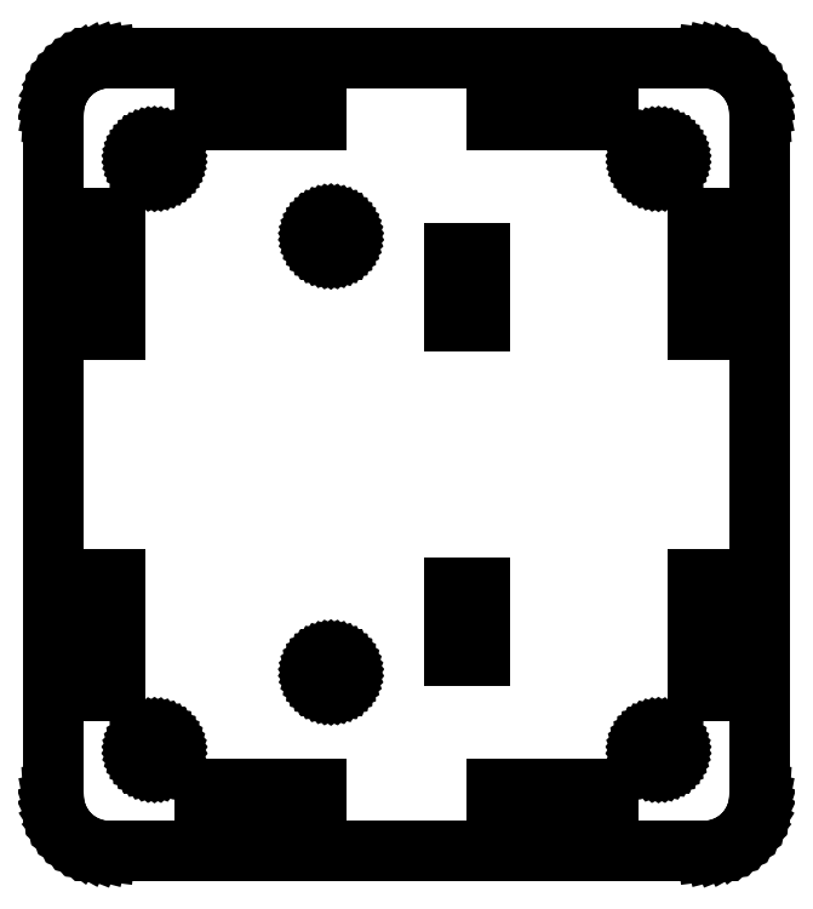
<metadata>
{"format":"dxf","ext":"dxf","renderer":"ezdxf+matplotlib","layout":"modelspace","background":"white","min_lineweight":24,"dpi":150}
</metadata>
<code>
0
SECTION
2
ENTITIES
0
LINE
10
-40.21
11
-40.21
20
-38.81
21
38.81
0
LINE
10
-40.21
11
-40.16
20
38.81
21
39.61
0
LINE
10
-40.16
11
-40.01
20
39.61
21
40.39
0
LINE
10
-40.01
11
-39.77
20
40.39
21
41.15
0
LINE
10
-39.77
11
-39.43
20
41.15
21
41.87
0
LINE
10
-39.43
11
-39
20
41.87
21
42.55
0
LINE
10
-39
11
-38.49
20
42.55
21
43.16
0
LINE
10
-38.49
11
-37.91
20
43.16
21
43.71
0
LINE
10
-37.91
11
-37.26
20
43.71
21
44.17
0
LINE
10
-37.26
11
-36.56
20
44.17
21
44.56
0
LINE
10
-36.56
11
-35.82
20
44.56
21
44.85
0
LINE
10
-35.82
11
-35.05
20
44.85
21
45.05
0
LINE
10
-35.05
11
-34.26
20
45.05
21
45.15
0
LINE
10
-34.26
11
-33.86
20
45.15
21
45.15
0
LINE
10
-33.86
11
-33.86
20
45.15
21
45.16
0
LINE
10
-33.86
11
33.86
20
45.16
21
45.16
0
LINE
10
33.86
11
33.86
20
45.16
21
45.15
0
LINE
10
33.86
11
34.26
20
45.15
21
45.15
0
LINE
10
34.26
11
35.05
20
45.15
21
45.05
0
LINE
10
35.05
11
35.82
20
45.05
21
44.85
0
LINE
10
35.82
11
36.56
20
44.85
21
44.56
0
LINE
10
36.56
11
37.26
20
44.56
21
44.17
0
LINE
10
37.26
11
37.91
20
44.17
21
43.71
0
LINE
10
37.91
11
38.49
20
43.71
21
43.16
0
LINE
10
38.49
11
39
20
43.16
21
42.55
0
LINE
10
39
11
39.43
20
42.55
21
41.87
0
LINE
10
39.43
11
39.77
20
41.87
21
41.15
0
LINE
10
39.77
11
40.01
20
41.15
21
40.39
0
LINE
10
40.01
11
40.16
20
40.39
21
39.61
0
LINE
10
40.16
11
40.21
20
39.61
21
38.81
0
LINE
10
40.21
11
40.21
20
38.81
21
-38.81
0
LINE
10
40.21
11
40.16
20
-38.81
21
-39.61
0
LINE
10
40.16
11
40.01
20
-39.61
21
-40.39
0
LINE
10
40.01
11
39.77
20
-40.39
21
-41.15
0
LINE
10
39.77
11
39.43
20
-41.15
21
-41.87
0
LINE
10
39.43
11
39
20
-41.87
21
-42.55
0
LINE
10
39
11
38.49
20
-42.55
21
-43.16
0
LINE
10
38.49
11
37.91
20
-43.16
21
-43.71
0
LINE
10
37.91
11
37.26
20
-43.71
21
-44.17
0
LINE
10
37.26
11
36.56
20
-44.17
21
-44.56
0
LINE
10
36.56
11
35.82
20
-44.56
21
-44.85
0
LINE
10
35.82
11
35.05
20
-44.85
21
-45.05
0
LINE
10
35.05
11
34.26
20
-45.05
21
-45.15
0
LINE
10
34.26
11
33.86
20
-45.15
21
-45.15
0
LINE
10
33.86
11
33.86
20
-45.15
21
-45.16
0
LINE
10
33.86
11
-33.86
20
-45.16
21
-45.16
0
LINE
10
-33.86
11
-33.86
20
-45.16
21
-45.15
0
LINE
10
-33.86
11
-34.26
20
-45.15
21
-45.15
0
LINE
10
-34.26
11
-35.05
20
-45.15
21
-45.05
0
LINE
10
-35.05
11
-35.82
20
-45.05
21
-44.85
0
LINE
10
-35.82
11
-36.56
20
-44.85
21
-44.56
0
LINE
10
-36.56
11
-37.26
20
-44.56
21
-44.17
0
LINE
10
-37.26
11
-37.91
20
-44.17
21
-43.71
0
LINE
10
-37.91
11
-38.49
20
-43.71
21
-43.16
0
LINE
10
-38.49
11
-39
20
-43.16
21
-42.55
0
LINE
10
-39
11
-39.43
20
-42.55
21
-41.87
0
LINE
10
-39.43
11
-39.77
20
-41.87
21
-41.15
0
LINE
10
-39.77
11
-40.01
20
-41.15
21
-40.39
0
LINE
10
-40.01
11
-40.16
20
-40.39
21
-39.61
0
LINE
10
-40.16
11
-40.21
20
-39.61
21
-38.81
0
LINE
10
-36.15
11
-36.15
20
-26.9
21
-14.2
0
LINE
10
-36.15
11
-33.15
20
-14.2
21
-14.2
0
LINE
10
-33.15
11
-33.15
20
-14.2
21
-26.9
0
LINE
10
-33.15
11
-36.15
20
-26.9
21
-26.9
0
LINE
10
-36.15
11
-36.15
20
14.2
21
26.9
0
LINE
10
-36.15
11
-33.15
20
26.9
21
26.9
0
LINE
10
-33.15
11
-33.15
20
26.9
21
14.2
0
LINE
10
-33.15
11
-36.15
20
14.2
21
14.2
0
LINE
10
-30.18
11
-30.16
20
-33.66
21
-33.47
0
LINE
10
-30.16
11
-30.13
20
-33.47
21
-33.29
0
LINE
10
-30.13
11
-30.07
20
-33.29
21
-33.11
0
LINE
10
-30.07
11
-29.99
20
-33.11
21
-32.95
0
LINE
10
-29.99
11
-29.89
20
-32.95
21
-32.79
0
LINE
10
-29.89
11
-29.78
20
-32.79
21
-32.65
0
LINE
10
-29.78
11
-29.64
20
-32.65
21
-32.52
0
LINE
10
-29.64
11
-29.49
20
-32.52
21
-32.41
0
LINE
10
-29.49
11
-29.33
20
-32.41
21
-32.32
0
LINE
10
-29.33
11
-29.16
20
-32.32
21
-32.25
0
LINE
10
-29.16
11
-28.98
20
-32.25
21
-32.21
0
LINE
10
-28.98
11
-28.8
20
-32.21
21
-32.19
0
LINE
10
-28.8
11
-28.61
20
-32.19
21
-32.19
0
LINE
10
-28.61
11
-28.43
20
-32.19
21
-32.21
0
LINE
10
-28.43
11
-28.25
20
-32.21
21
-32.25
0
LINE
10
-28.25
11
-28.07
20
-32.25
21
-32.32
0
LINE
10
-28.07
11
-27.91
20
-32.32
21
-32.41
0
LINE
10
-27.91
11
-27.76
20
-32.41
21
-32.52
0
LINE
10
-27.76
11
-27.63
20
-32.52
21
-32.65
0
LINE
10
-27.63
11
-27.51
20
-32.65
21
-32.79
0
LINE
10
-27.51
11
-27.41
20
-32.79
21
-32.95
0
LINE
10
-27.41
11
-27.33
20
-32.95
21
-33.11
0
LINE
10
-27.33
11
-27.27
20
-33.11
21
-33.29
0
LINE
10
-27.27
11
-27.24
20
-33.29
21
-33.47
0
LINE
10
-27.24
11
-27.23
20
-33.47
21
-33.66
0
LINE
10
-27.23
11
-27.24
20
-33.66
21
-33.84
0
LINE
10
-27.24
11
-27.27
20
-33.84
21
-34.02
0
LINE
10
-27.27
11
-27.33
20
-34.02
21
-34.2
0
LINE
10
-27.33
11
-27.41
20
-34.2
21
-34.37
0
LINE
10
-27.41
11
-27.51
20
-34.37
21
-34.52
0
LINE
10
-27.51
11
-27.63
20
-34.52
21
-34.66
0
LINE
10
-27.63
11
-27.76
20
-34.66
21
-34.79
0
LINE
10
-27.76
11
-27.91
20
-34.79
21
-34.9
0
LINE
10
-27.91
11
-28.07
20
-34.9
21
-34.99
0
LINE
10
-28.07
11
-28.25
20
-34.99
21
-35.06
0
LINE
10
-28.25
11
-28.43
20
-35.06
21
-35.1
0
LINE
10
-28.43
11
-28.61
20
-35.1
21
-35.12
0
LINE
10
-28.61
11
-28.8
20
-35.12
21
-35.12
0
LINE
10
-28.8
11
-28.98
20
-35.12
21
-35.1
0
LINE
10
-28.98
11
-29.16
20
-35.1
21
-35.06
0
LINE
10
-29.16
11
-29.33
20
-35.06
21
-34.99
0
LINE
10
-29.33
11
-29.49
20
-34.99
21
-34.9
0
LINE
10
-29.49
11
-29.64
20
-34.9
21
-34.79
0
LINE
10
-29.64
11
-29.78
20
-34.79
21
-34.66
0
LINE
10
-29.78
11
-29.89
20
-34.66
21
-34.52
0
LINE
10
-29.89
11
-29.99
20
-34.52
21
-34.37
0
LINE
10
-29.99
11
-30.07
20
-34.37
21
-34.2
0
LINE
10
-30.07
11
-30.13
20
-34.2
21
-34.02
0
LINE
10
-30.13
11
-30.16
20
-34.02
21
-33.84
0
LINE
10
-30.16
11
-30.18
20
-33.84
21
-33.66
0
LINE
10
-30.18
11
-30.16
20
33.66
21
33.84
0
LINE
10
-30.16
11
-30.13
20
33.84
21
34.02
0
LINE
10
-30.13
11
-30.07
20
34.02
21
34.2
0
LINE
10
-30.07
11
-29.99
20
34.2
21
34.37
0
LINE
10
-29.99
11
-29.89
20
34.37
21
34.52
0
LINE
10
-29.89
11
-29.78
20
34.52
21
34.66
0
LINE
10
-29.78
11
-29.64
20
34.66
21
34.79
0
LINE
10
-29.64
11
-29.49
20
34.79
21
34.9
0
LINE
10
-29.49
11
-29.33
20
34.9
21
34.99
0
LINE
10
-29.33
11
-29.16
20
34.99
21
35.06
0
LINE
10
-29.16
11
-28.98
20
35.06
21
35.1
0
LINE
10
-28.98
11
-28.8
20
35.1
21
35.12
0
LINE
10
-28.8
11
-28.61
20
35.12
21
35.12
0
LINE
10
-28.61
11
-28.43
20
35.12
21
35.1
0
LINE
10
-28.43
11
-28.25
20
35.1
21
35.06
0
LINE
10
-28.25
11
-28.07
20
35.06
21
34.99
0
LINE
10
-28.07
11
-27.91
20
34.99
21
34.9
0
LINE
10
-27.91
11
-27.76
20
34.9
21
34.79
0
LINE
10
-27.76
11
-27.63
20
34.79
21
34.66
0
LINE
10
-27.63
11
-27.51
20
34.66
21
34.52
0
LINE
10
-27.51
11
-27.41
20
34.52
21
34.37
0
LINE
10
-27.41
11
-27.33
20
34.37
21
34.2
0
LINE
10
-27.33
11
-27.27
20
34.2
21
34.02
0
LINE
10
-27.27
11
-27.24
20
34.02
21
33.84
0
LINE
10
-27.24
11
-27.23
20
33.84
21
33.66
0
LINE
10
-27.23
11
-27.24
20
33.66
21
33.47
0
LINE
10
-27.24
11
-27.27
20
33.47
21
33.29
0
LINE
10
-27.27
11
-27.33
20
33.29
21
33.11
0
LINE
10
-27.33
11
-27.41
20
33.11
21
32.95
0
LINE
10
-27.41
11
-27.51
20
32.95
21
32.79
0
LINE
10
-27.51
11
-27.63
20
32.79
21
32.65
0
LINE
10
-27.63
11
-27.76
20
32.65
21
32.52
0
LINE
10
-27.76
11
-27.91
20
32.52
21
32.41
0
LINE
10
-27.91
11
-28.07
20
32.41
21
32.32
0
LINE
10
-28.07
11
-28.25
20
32.32
21
32.25
0
LINE
10
-28.25
11
-28.43
20
32.25
21
32.21
0
LINE
10
-28.43
11
-28.61
20
32.21
21
32.19
0
LINE
10
-28.61
11
-28.8
20
32.19
21
32.19
0
LINE
10
-28.8
11
-28.98
20
32.19
21
32.21
0
LINE
10
-28.98
11
-29.16
20
32.21
21
32.25
0
LINE
10
-29.16
11
-29.33
20
32.25
21
32.32
0
LINE
10
-29.33
11
-29.49
20
32.32
21
32.41
0
LINE
10
-29.49
11
-29.64
20
32.41
21
32.52
0
LINE
10
-29.64
11
-29.78
20
32.52
21
32.65
0
LINE
10
-29.78
11
-29.89
20
32.65
21
32.79
0
LINE
10
-29.89
11
-29.99
20
32.79
21
32.95
0
LINE
10
-29.99
11
-30.07
20
32.95
21
33.11
0
LINE
10
-30.07
11
-30.13
20
33.11
21
33.29
0
LINE
10
-30.13
11
-30.16
20
33.29
21
33.47
0
LINE
10
-30.16
11
-30.18
20
33.47
21
33.66
0
LINE
10
-22.92
11
-22.92
20
-41.1
21
-38.1
0
LINE
10
-22.92
11
-10.22
20
-38.1
21
-38.1
0
LINE
10
-10.22
11
-10.22
20
-38.1
21
-41.1
0
LINE
10
-10.22
11
-22.92
20
-41.1
21
-41.1
0
LINE
10
-22.92
11
-22.92
20
38.1
21
41.1
0
LINE
10
-22.92
11
-10.22
20
41.1
21
41.1
0
LINE
10
-10.22
11
-10.22
20
41.1
21
38.1
0
LINE
10
-10.22
11
-22.92
20
38.1
21
38.1
0
LINE
10
-10.07
11
-10.06
20
-24.82
21
-24.64
0
LINE
10
-10.06
11
-10.03
20
-24.64
21
-24.46
0
LINE
10
-10.03
11
-9.968
20
-24.46
21
-24.28
0
LINE
10
-9.968
11
-9.889
20
-24.28
21
-24.11
0
LINE
10
-9.889
11
-9.79
20
-24.11
21
-23.96
0
LINE
10
-9.79
11
-9.672
20
-23.96
21
-23.82
0
LINE
10
-9.672
11
-9.537
20
-23.82
21
-23.69
0
LINE
10
-9.537
11
-9.387
20
-23.69
21
-23.58
0
LINE
10
-9.387
11
-9.225
20
-23.58
21
-23.49
0
LINE
10
-9.225
11
-9.053
20
-23.49
21
-23.42
0
LINE
10
-9.053
11
-8.874
20
-23.42
21
-23.38
0
LINE
10
-8.874
11
-8.691
20
-23.38
21
-23.36
0
LINE
10
-8.691
11
-8.505
20
-23.36
21
-23.36
0
LINE
10
-8.505
11
-8.322
20
-23.36
21
-23.38
0
LINE
10
-8.322
11
-8.143
20
-23.38
21
-23.42
0
LINE
10
-8.143
11
-7.971
20
-23.42
21
-23.49
0
LINE
10
-7.971
11
-7.809
20
-23.49
21
-23.58
0
LINE
10
-7.809
11
-7.659
20
-23.58
21
-23.69
0
LINE
10
-7.659
11
-7.524
20
-23.69
21
-23.82
0
LINE
10
-7.524
11
-7.406
20
-23.82
21
-23.96
0
LINE
10
-7.406
11
-7.307
20
-23.96
21
-24.11
0
LINE
10
-7.307
11
-7.228
20
-24.11
21
-24.28
0
LINE
10
-7.228
11
-7.171
20
-24.28
21
-24.46
0
LINE
10
-7.171
11
-7.136
20
-24.46
21
-24.64
0
LINE
10
-7.136
11
-7.125
20
-24.64
21
-24.82
0
LINE
10
-7.125
11
-7.136
20
-24.82
21
-25.01
0
LINE
10
-7.136
11
-7.171
20
-25.01
21
-25.19
0
LINE
10
-7.171
11
-7.228
20
-25.19
21
-25.37
0
LINE
10
-7.228
11
-7.307
20
-25.37
21
-25.54
0
LINE
10
-7.307
11
-7.406
20
-25.54
21
-25.69
0
LINE
10
-7.406
11
-7.524
20
-25.69
21
-25.83
0
LINE
10
-7.524
11
-7.659
20
-25.83
21
-25.96
0
LINE
10
-7.659
11
-7.809
20
-25.96
21
-26.07
0
LINE
10
-7.809
11
-7.971
20
-26.07
21
-26.16
0
LINE
10
-7.971
11
-8.143
20
-26.16
21
-26.23
0
LINE
10
-8.143
11
-8.322
20
-26.23
21
-26.27
0
LINE
10
-8.322
11
-8.505
20
-26.27
21
-26.3
0
LINE
10
-8.505
11
-8.691
20
-26.3
21
-26.3
0
LINE
10
-8.691
11
-8.874
20
-26.3
21
-26.27
0
LINE
10
-8.874
11
-9.053
20
-26.27
21
-26.23
0
LINE
10
-9.053
11
-9.225
20
-26.23
21
-26.16
0
LINE
10
-9.225
11
-9.387
20
-26.16
21
-26.07
0
LINE
10
-9.387
11
-9.537
20
-26.07
21
-25.96
0
LINE
10
-9.537
11
-9.672
20
-25.96
21
-25.83
0
LINE
10
-9.672
11
-9.79
20
-25.83
21
-25.69
0
LINE
10
-9.79
11
-9.889
20
-25.69
21
-25.54
0
LINE
10
-9.889
11
-9.968
20
-25.54
21
-25.37
0
LINE
10
-9.968
11
-10.03
20
-25.37
21
-25.19
0
LINE
10
-10.03
11
-10.06
20
-25.19
21
-25.01
0
LINE
10
-10.06
11
-10.07
20
-25.01
21
-24.82
0
LINE
10
-10.07
11
-10.06
20
24.82
21
25.01
0
LINE
10
-10.06
11
-10.03
20
25.01
21
25.19
0
LINE
10
-10.03
11
-9.968
20
25.19
21
25.37
0
LINE
10
-9.968
11
-9.889
20
25.37
21
25.54
0
LINE
10
-9.889
11
-9.79
20
25.54
21
25.69
0
LINE
10
-9.79
11
-9.672
20
25.69
21
25.83
0
LINE
10
-9.672
11
-9.537
20
25.83
21
25.96
0
LINE
10
-9.537
11
-9.387
20
25.96
21
26.07
0
LINE
10
-9.387
11
-9.225
20
26.07
21
26.16
0
LINE
10
-9.225
11
-9.053
20
26.16
21
26.23
0
LINE
10
-9.053
11
-8.874
20
26.23
21
26.27
0
LINE
10
-8.874
11
-8.691
20
26.27
21
26.3
0
LINE
10
-8.691
11
-8.505
20
26.3
21
26.3
0
LINE
10
-8.505
11
-8.322
20
26.3
21
26.27
0
LINE
10
-8.322
11
-8.143
20
26.27
21
26.23
0
LINE
10
-8.143
11
-7.971
20
26.23
21
26.16
0
LINE
10
-7.971
11
-7.809
20
26.16
21
26.07
0
LINE
10
-7.809
11
-7.659
20
26.07
21
25.96
0
LINE
10
-7.659
11
-7.524
20
25.96
21
25.83
0
LINE
10
-7.524
11
-7.406
20
25.83
21
25.69
0
LINE
10
-7.406
11
-7.307
20
25.69
21
25.54
0
LINE
10
-7.307
11
-7.228
20
25.54
21
25.37
0
LINE
10
-7.228
11
-7.171
20
25.37
21
25.19
0
LINE
10
-7.171
11
-7.136
20
25.19
21
25.01
0
LINE
10
-7.136
11
-7.125
20
25.01
21
24.82
0
LINE
10
-7.125
11
-7.136
20
24.82
21
24.64
0
LINE
10
-7.136
11
-7.171
20
24.64
21
24.46
0
LINE
10
-7.171
11
-7.228
20
24.46
21
24.28
0
LINE
10
-7.228
11
-7.307
20
24.28
21
24.11
0
LINE
10
-7.307
11
-7.406
20
24.11
21
23.96
0
LINE
10
-7.406
11
-7.524
20
23.96
21
23.82
0
LINE
10
-7.524
11
-7.659
20
23.82
21
23.69
0
LINE
10
-7.659
11
-7.809
20
23.69
21
23.58
0
LINE
10
-7.809
11
-7.971
20
23.58
21
23.49
0
LINE
10
-7.971
11
-8.143
20
23.49
21
23.42
0
LINE
10
-8.143
11
-8.322
20
23.42
21
23.38
0
LINE
10
-8.322
11
-8.505
20
23.38
21
23.36
0
LINE
10
-8.505
11
-8.691
20
23.36
21
23.36
0
LINE
10
-8.691
11
-8.874
20
23.36
21
23.38
0
LINE
10
-8.874
11
-9.053
20
23.38
21
23.42
0
LINE
10
-9.053
11
-9.225
20
23.42
21
23.49
0
LINE
10
-9.225
11
-9.387
20
23.49
21
23.58
0
LINE
10
-9.387
11
-9.537
20
23.58
21
23.69
0
LINE
10
-9.537
11
-9.672
20
23.69
21
23.82
0
LINE
10
-9.672
11
-9.79
20
23.82
21
23.96
0
LINE
10
-9.79
11
-9.889
20
23.96
21
24.11
0
LINE
10
-9.889
11
-9.968
20
24.11
21
24.28
0
LINE
10
-9.968
11
-10.03
20
24.28
21
24.46
0
LINE
10
-10.03
11
-10.06
20
24.46
21
24.64
0
LINE
10
-10.06
11
-10.07
20
24.64
21
24.82
0
LINE
10
5.402
11
5.402
20
-22.86
21
-15.24
0
LINE
10
5.402
11
8.402
20
-15.24
21
-15.24
0
LINE
10
8.402
11
8.402
20
-15.24
21
-22.86
0
LINE
10
8.402
11
5.402
20
-22.86
21
-22.86
0
LINE
10
5.402
11
5.402
20
15.24
21
22.86
0
LINE
10
5.402
11
8.402
20
22.86
21
22.86
0
LINE
10
8.402
11
8.402
20
22.86
21
15.24
0
LINE
10
8.402
11
5.402
20
15.24
21
15.24
0
LINE
10
10.22
11
10.22
20
-41.1
21
-38.1
0
LINE
10
10.22
11
22.92
20
-38.1
21
-38.1
0
LINE
10
22.92
11
22.92
20
-38.1
21
-41.1
0
LINE
10
22.92
11
10.22
20
-41.1
21
-41.1
0
LINE
10
10.22
11
10.22
20
38.1
21
41.1
0
LINE
10
10.22
11
22.92
20
41.1
21
41.1
0
LINE
10
22.92
11
22.92
20
41.1
21
38.1
0
LINE
10
22.92
11
10.22
20
38.1
21
38.1
0
LINE
10
27.23
11
27.24
20
-33.66
21
-33.47
0
LINE
10
27.24
11
27.27
20
-33.47
21
-33.29
0
LINE
10
27.27
11
27.33
20
-33.29
21
-33.11
0
LINE
10
27.33
11
27.41
20
-33.11
21
-32.95
0
LINE
10
27.41
11
27.51
20
-32.95
21
-32.79
0
LINE
10
27.51
11
27.63
20
-32.79
21
-32.65
0
LINE
10
27.63
11
27.76
20
-32.65
21
-32.52
0
LINE
10
27.76
11
27.91
20
-32.52
21
-32.41
0
LINE
10
27.91
11
28.07
20
-32.41
21
-32.32
0
LINE
10
28.07
11
28.25
20
-32.32
21
-32.25
0
LINE
10
28.25
11
28.43
20
-32.25
21
-32.21
0
LINE
10
28.43
11
28.61
20
-32.21
21
-32.19
0
LINE
10
28.61
11
28.8
20
-32.19
21
-32.19
0
LINE
10
28.8
11
28.98
20
-32.19
21
-32.21
0
LINE
10
28.98
11
29.16
20
-32.21
21
-32.25
0
LINE
10
29.16
11
29.33
20
-32.25
21
-32.32
0
LINE
10
29.33
11
29.49
20
-32.32
21
-32.41
0
LINE
10
29.49
11
29.64
20
-32.41
21
-32.52
0
LINE
10
29.64
11
29.78
20
-32.52
21
-32.65
0
LINE
10
29.78
11
29.89
20
-32.65
21
-32.79
0
LINE
10
29.89
11
29.99
20
-32.79
21
-32.95
0
LINE
10
29.99
11
30.07
20
-32.95
21
-33.11
0
LINE
10
30.07
11
30.13
20
-33.11
21
-33.29
0
LINE
10
30.13
11
30.16
20
-33.29
21
-33.47
0
LINE
10
30.16
11
30.18
20
-33.47
21
-33.66
0
LINE
10
30.18
11
30.16
20
-33.66
21
-33.84
0
LINE
10
30.16
11
30.13
20
-33.84
21
-34.02
0
LINE
10
30.13
11
30.07
20
-34.02
21
-34.2
0
LINE
10
30.07
11
29.99
20
-34.2
21
-34.37
0
LINE
10
29.99
11
29.89
20
-34.37
21
-34.52
0
LINE
10
29.89
11
29.78
20
-34.52
21
-34.66
0
LINE
10
29.78
11
29.64
20
-34.66
21
-34.79
0
LINE
10
29.64
11
29.49
20
-34.79
21
-34.9
0
LINE
10
29.49
11
29.33
20
-34.9
21
-34.99
0
LINE
10
29.33
11
29.16
20
-34.99
21
-35.06
0
LINE
10
29.16
11
28.98
20
-35.06
21
-35.1
0
LINE
10
28.98
11
28.8
20
-35.1
21
-35.12
0
LINE
10
28.8
11
28.61
20
-35.12
21
-35.12
0
LINE
10
28.61
11
28.43
20
-35.12
21
-35.1
0
LINE
10
28.43
11
28.25
20
-35.1
21
-35.06
0
LINE
10
28.25
11
28.07
20
-35.06
21
-34.99
0
LINE
10
28.07
11
27.91
20
-34.99
21
-34.9
0
LINE
10
27.91
11
27.76
20
-34.9
21
-34.79
0
LINE
10
27.76
11
27.63
20
-34.79
21
-34.66
0
LINE
10
27.63
11
27.51
20
-34.66
21
-34.52
0
LINE
10
27.51
11
27.41
20
-34.52
21
-34.37
0
LINE
10
27.41
11
27.33
20
-34.37
21
-34.2
0
LINE
10
27.33
11
27.27
20
-34.2
21
-34.02
0
LINE
10
27.27
11
27.24
20
-34.02
21
-33.84
0
LINE
10
27.24
11
27.23
20
-33.84
21
-33.66
0
LINE
10
27.23
11
27.24
20
33.66
21
33.84
0
LINE
10
27.24
11
27.27
20
33.84
21
34.02
0
LINE
10
27.27
11
27.33
20
34.02
21
34.2
0
LINE
10
27.33
11
27.41
20
34.2
21
34.37
0
LINE
10
27.41
11
27.51
20
34.37
21
34.52
0
LINE
10
27.51
11
27.63
20
34.52
21
34.66
0
LINE
10
27.63
11
27.76
20
34.66
21
34.79
0
LINE
10
27.76
11
27.91
20
34.79
21
34.9
0
LINE
10
27.91
11
28.07
20
34.9
21
34.99
0
LINE
10
28.07
11
28.25
20
34.99
21
35.06
0
LINE
10
28.25
11
28.43
20
35.06
21
35.1
0
LINE
10
28.43
11
28.61
20
35.1
21
35.12
0
LINE
10
28.61
11
28.8
20
35.12
21
35.12
0
LINE
10
28.8
11
28.98
20
35.12
21
35.1
0
LINE
10
28.98
11
29.16
20
35.1
21
35.06
0
LINE
10
29.16
11
29.33
20
35.06
21
34.99
0
LINE
10
29.33
11
29.49
20
34.99
21
34.9
0
LINE
10
29.49
11
29.64
20
34.9
21
34.79
0
LINE
10
29.64
11
29.78
20
34.79
21
34.66
0
LINE
10
29.78
11
29.89
20
34.66
21
34.52
0
LINE
10
29.89
11
29.99
20
34.52
21
34.37
0
LINE
10
29.99
11
30.07
20
34.37
21
34.2
0
LINE
10
30.07
11
30.13
20
34.2
21
34.02
0
LINE
10
30.13
11
30.16
20
34.02
21
33.84
0
LINE
10
30.16
11
30.18
20
33.84
21
33.66
0
LINE
10
30.18
11
30.16
20
33.66
21
33.47
0
LINE
10
30.16
11
30.13
20
33.47
21
33.29
0
LINE
10
30.13
11
30.07
20
33.29
21
33.11
0
LINE
10
30.07
11
29.99
20
33.11
21
32.95
0
LINE
10
29.99
11
29.89
20
32.95
21
32.79
0
LINE
10
29.89
11
29.78
20
32.79
21
32.65
0
LINE
10
29.78
11
29.64
20
32.65
21
32.52
0
LINE
10
29.64
11
29.49
20
32.52
21
32.41
0
LINE
10
29.49
11
29.33
20
32.41
21
32.32
0
LINE
10
29.33
11
29.16
20
32.32
21
32.25
0
LINE
10
29.16
11
28.98
20
32.25
21
32.21
0
LINE
10
28.98
11
28.8
20
32.21
21
32.19
0
LINE
10
28.8
11
28.61
20
32.19
21
32.19
0
LINE
10
28.61
11
28.43
20
32.19
21
32.21
0
LINE
10
28.43
11
28.25
20
32.21
21
32.25
0
LINE
10
28.25
11
28.07
20
32.25
21
32.32
0
LINE
10
28.07
11
27.91
20
32.32
21
32.41
0
LINE
10
27.91
11
27.76
20
32.41
21
32.52
0
LINE
10
27.76
11
27.63
20
32.52
21
32.65
0
LINE
10
27.63
11
27.51
20
32.65
21
32.79
0
LINE
10
27.51
11
27.41
20
32.79
21
32.95
0
LINE
10
27.41
11
27.33
20
32.95
21
33.11
0
LINE
10
27.33
11
27.27
20
33.11
21
33.29
0
LINE
10
27.27
11
27.24
20
33.29
21
33.47
0
LINE
10
27.24
11
27.23
20
33.47
21
33.66
0
LINE
10
33.15
11
33.15
20
-26.9
21
-14.2
0
LINE
10
33.15
11
36.15
20
-14.2
21
-14.2
0
LINE
10
36.15
11
36.15
20
-14.2
21
-26.9
0
LINE
10
36.15
11
33.15
20
-26.9
21
-26.9
0
LINE
10
33.15
11
33.15
20
14.2
21
26.9
0
LINE
10
33.15
11
36.15
20
26.9
21
26.9
0
LINE
10
36.15
11
36.15
20
26.9
21
14.2
0
LINE
10
36.15
11
33.15
20
14.2
21
14.2
0
ENDSEC
0
EOF

</code>
